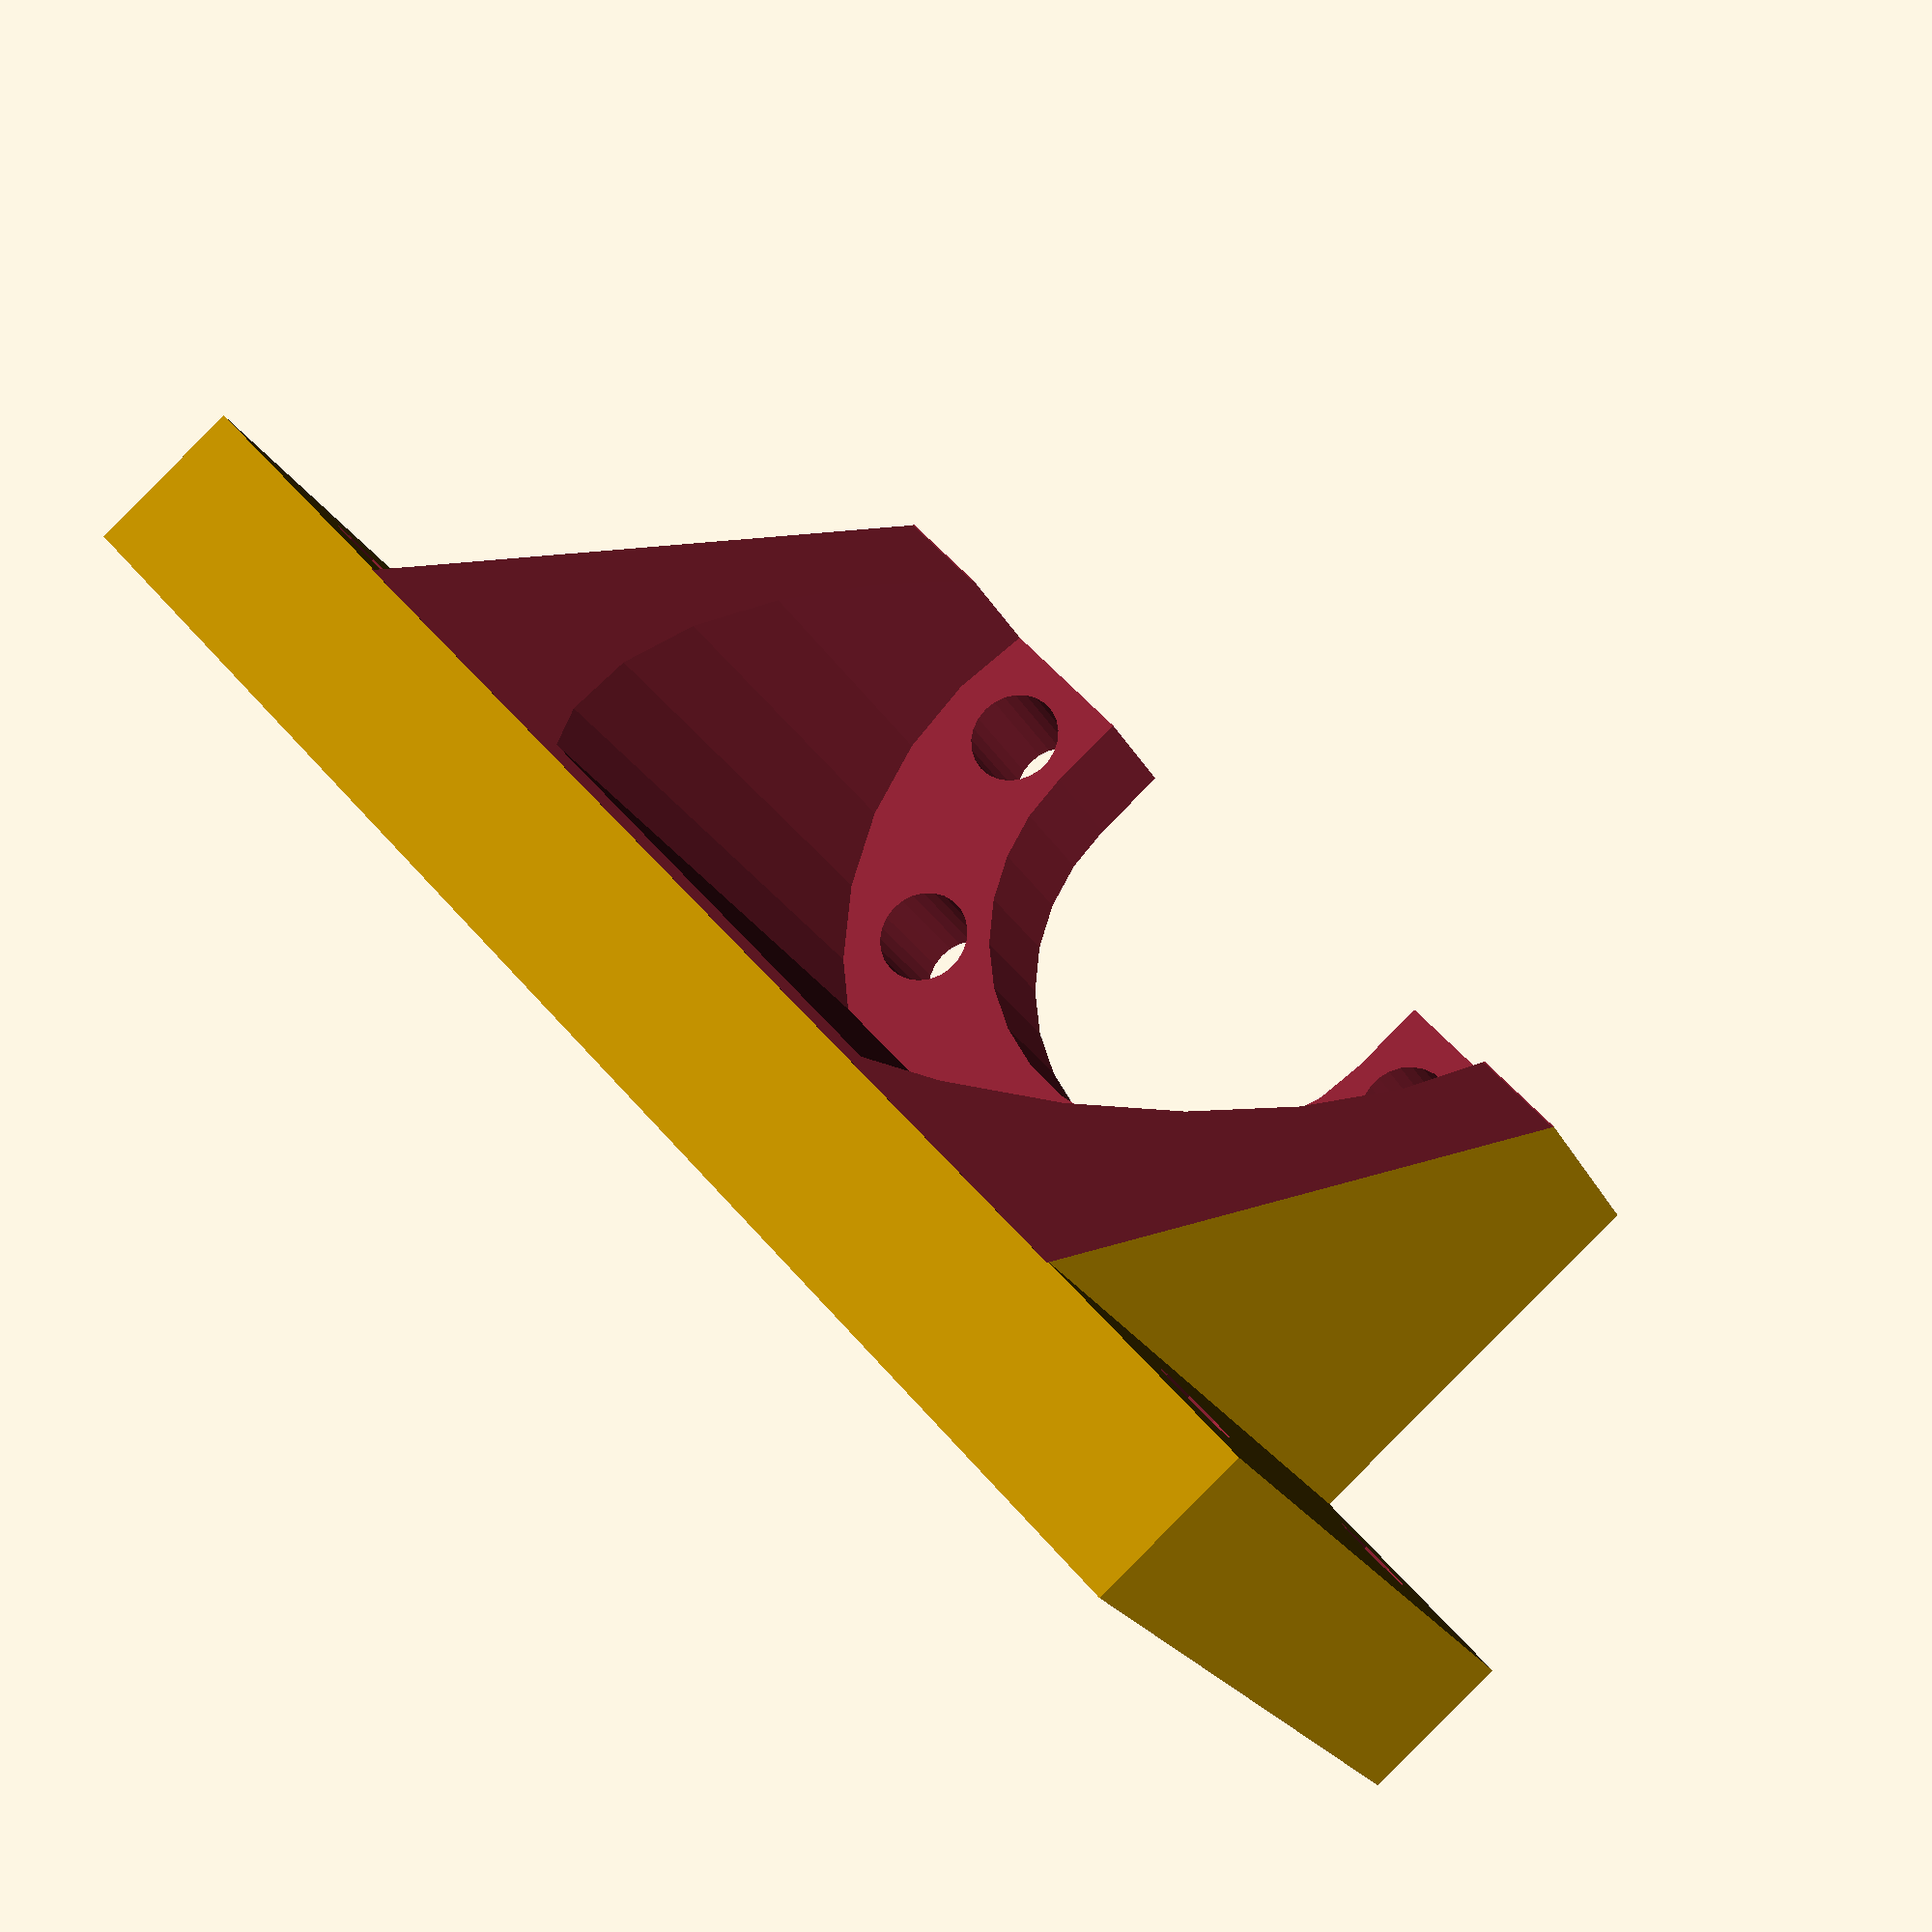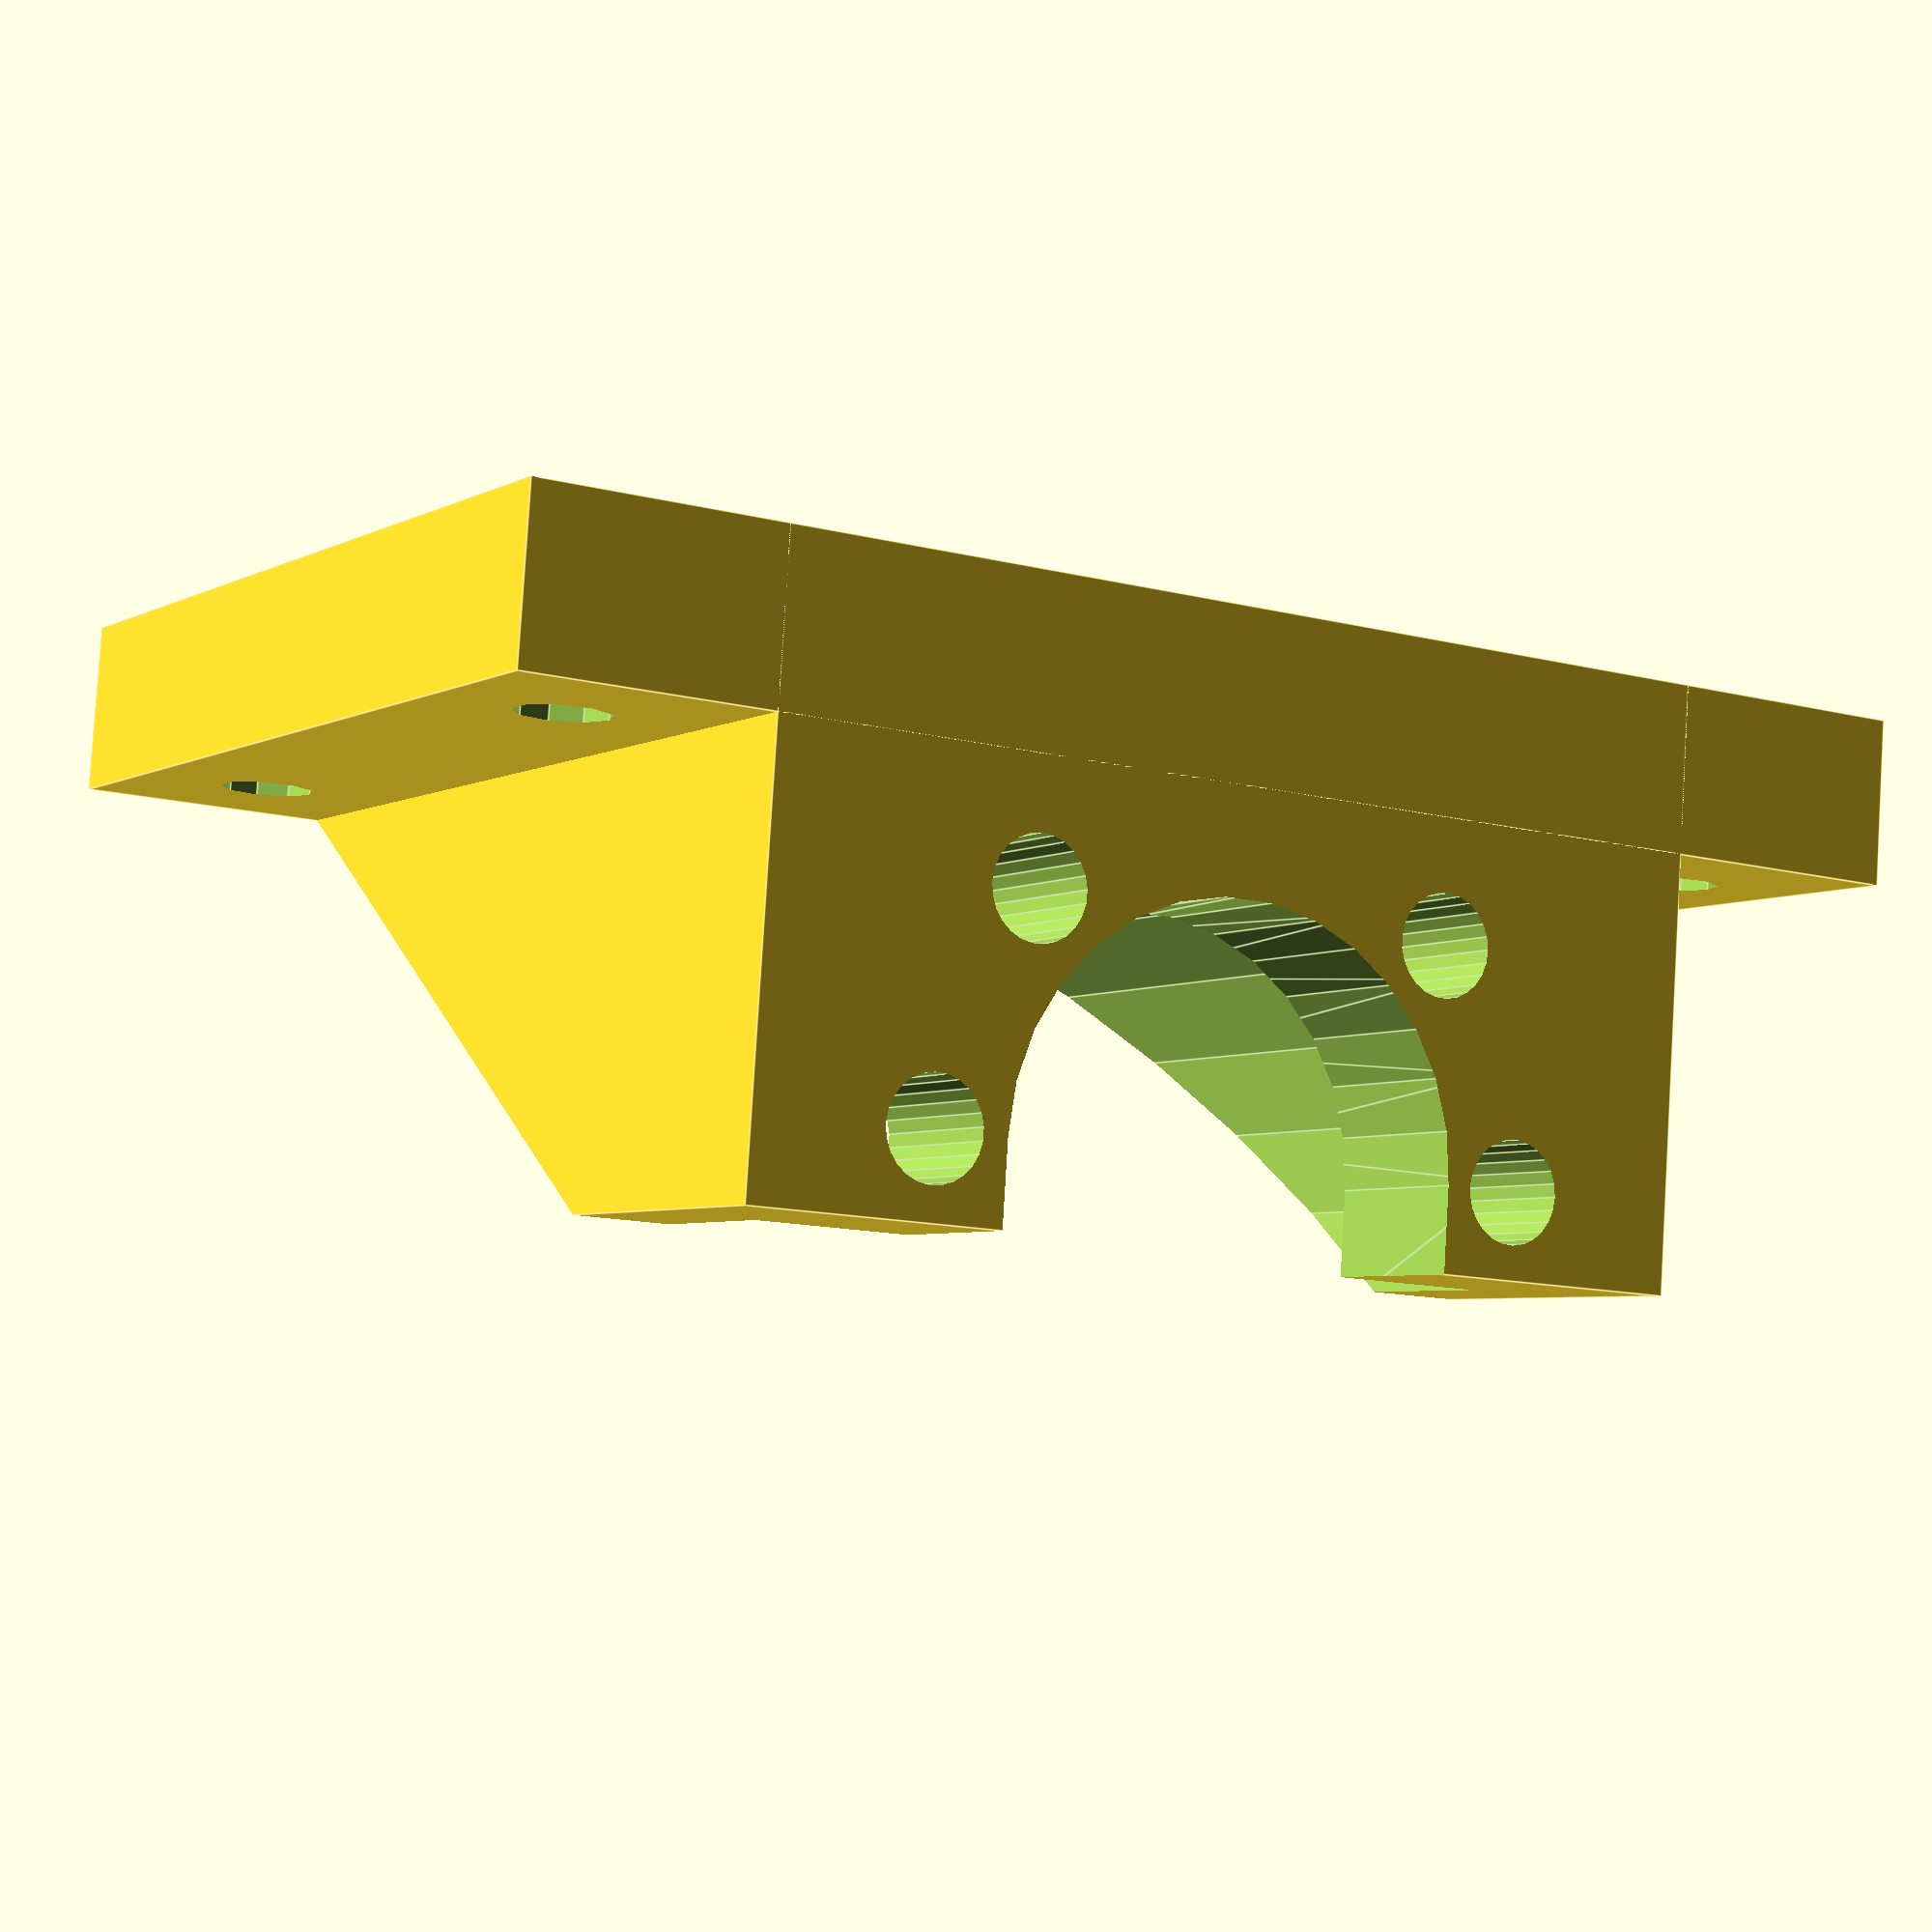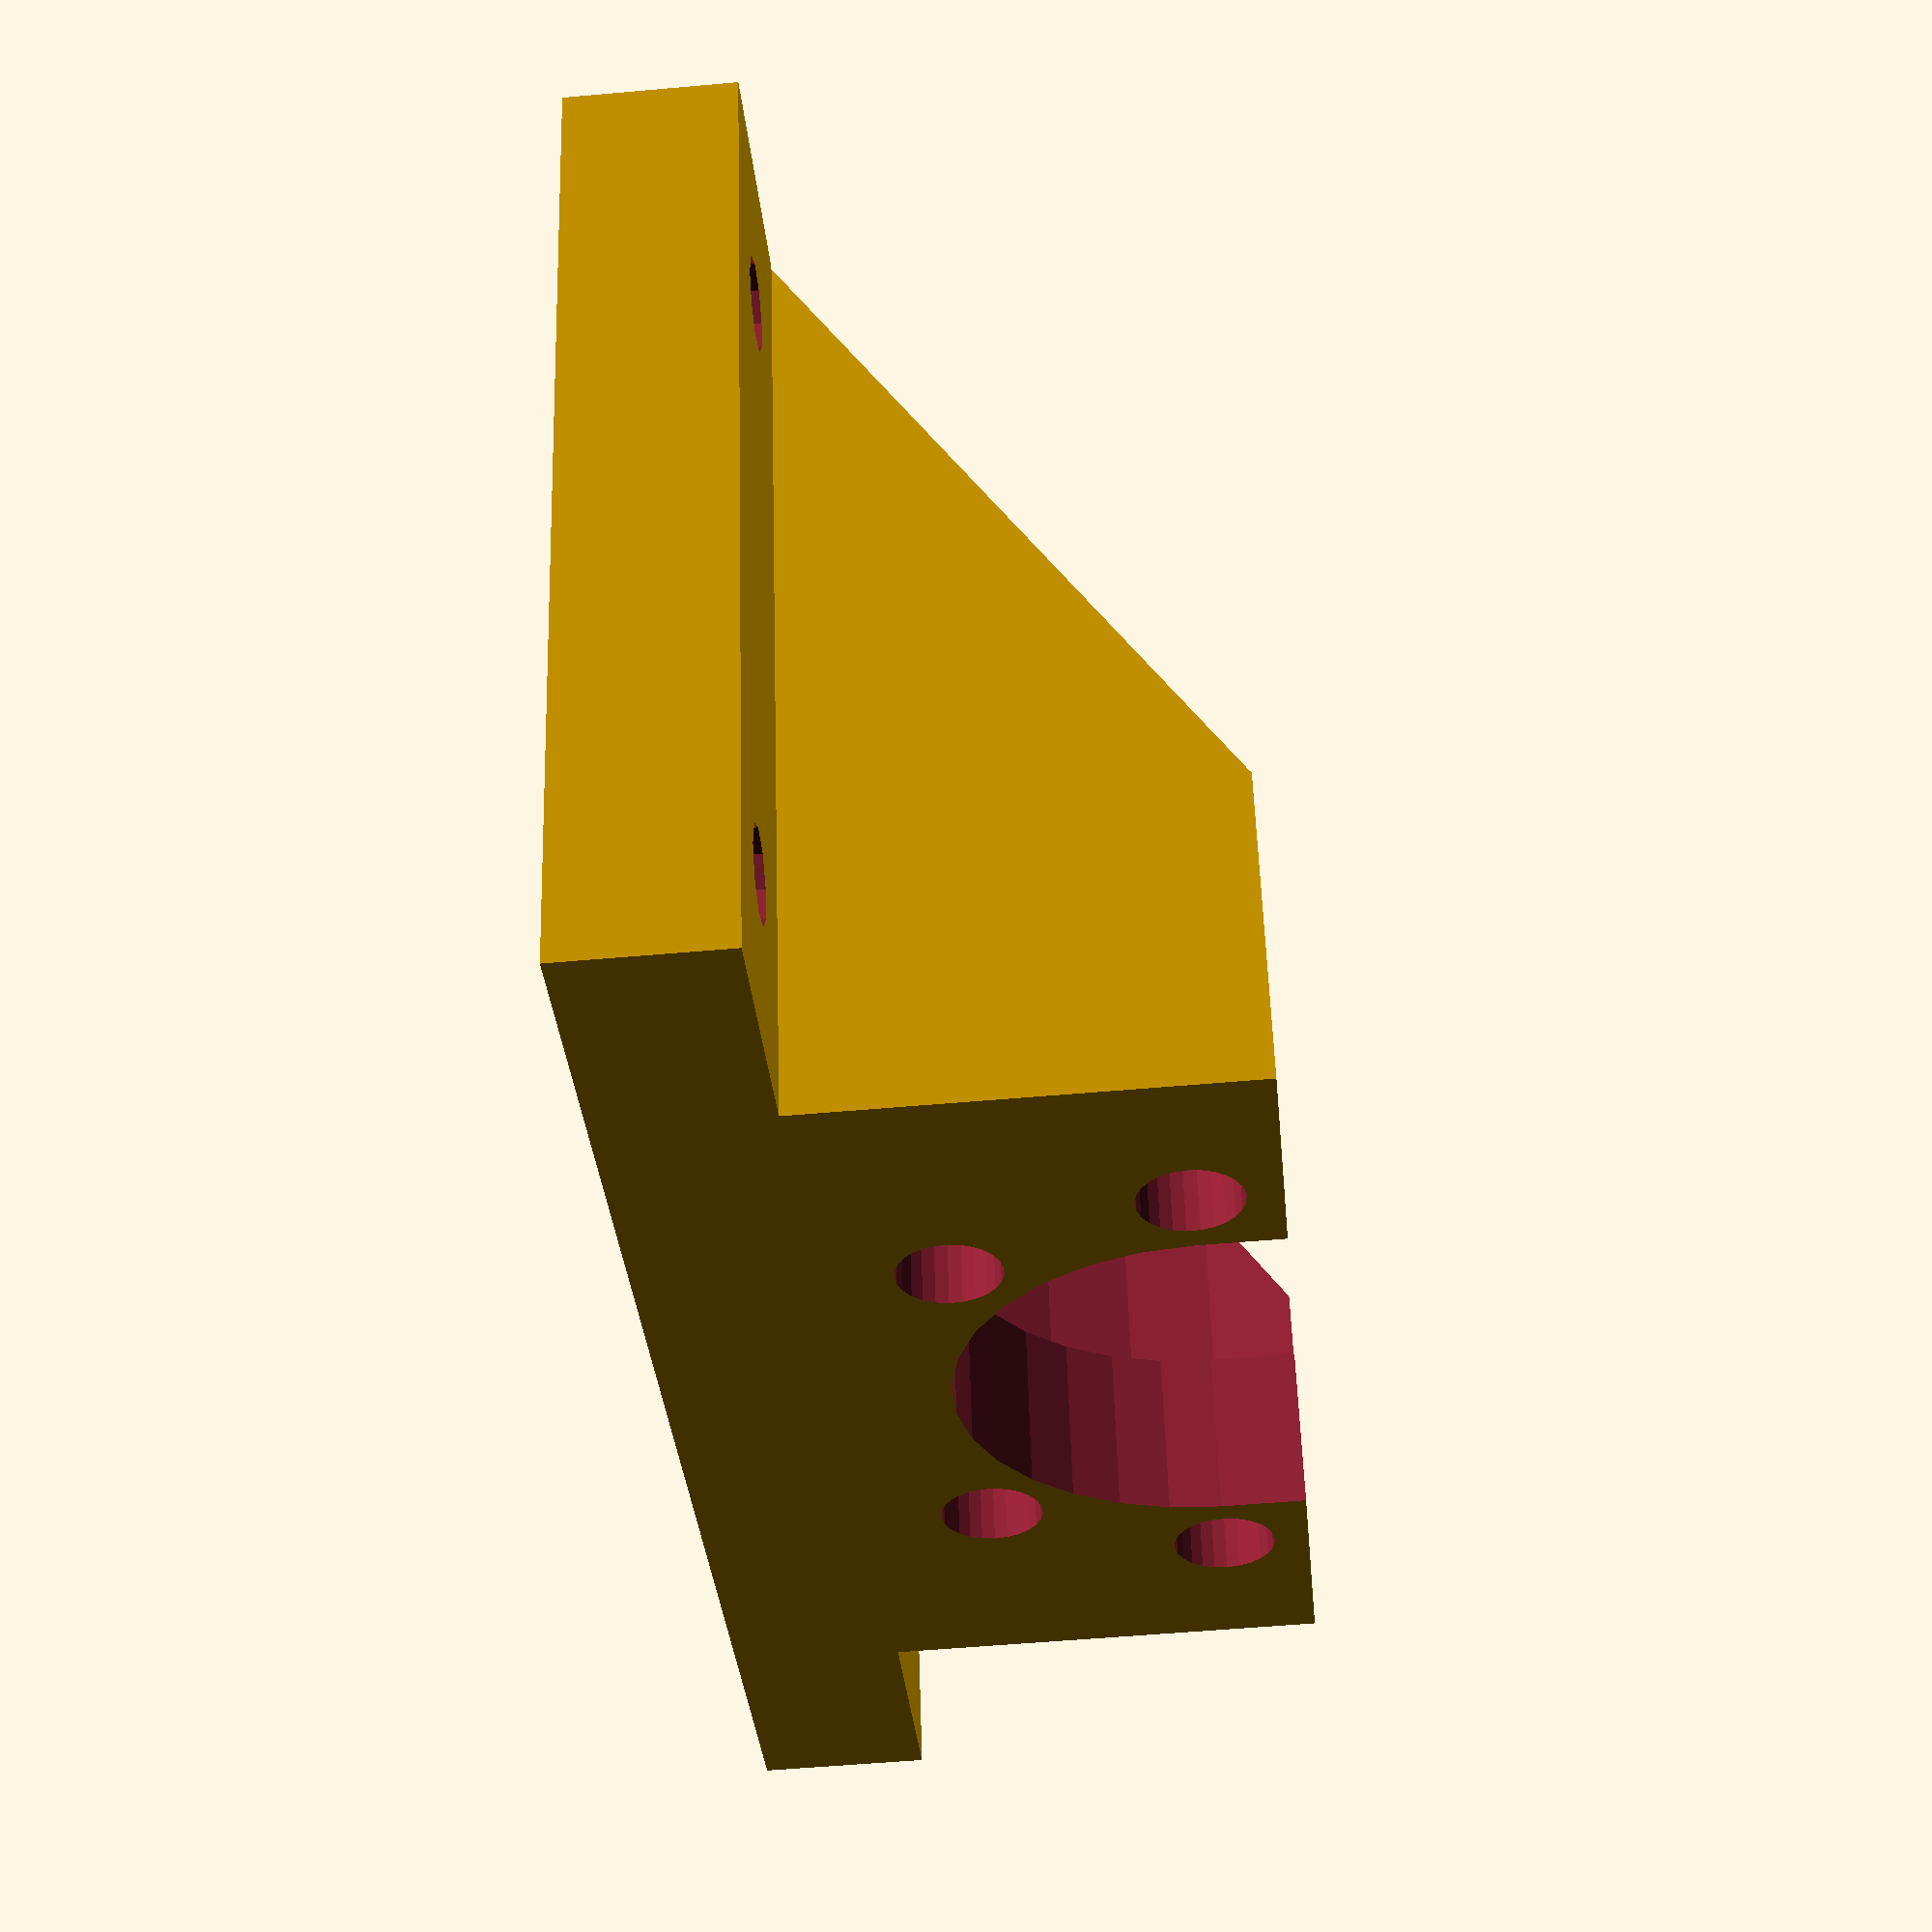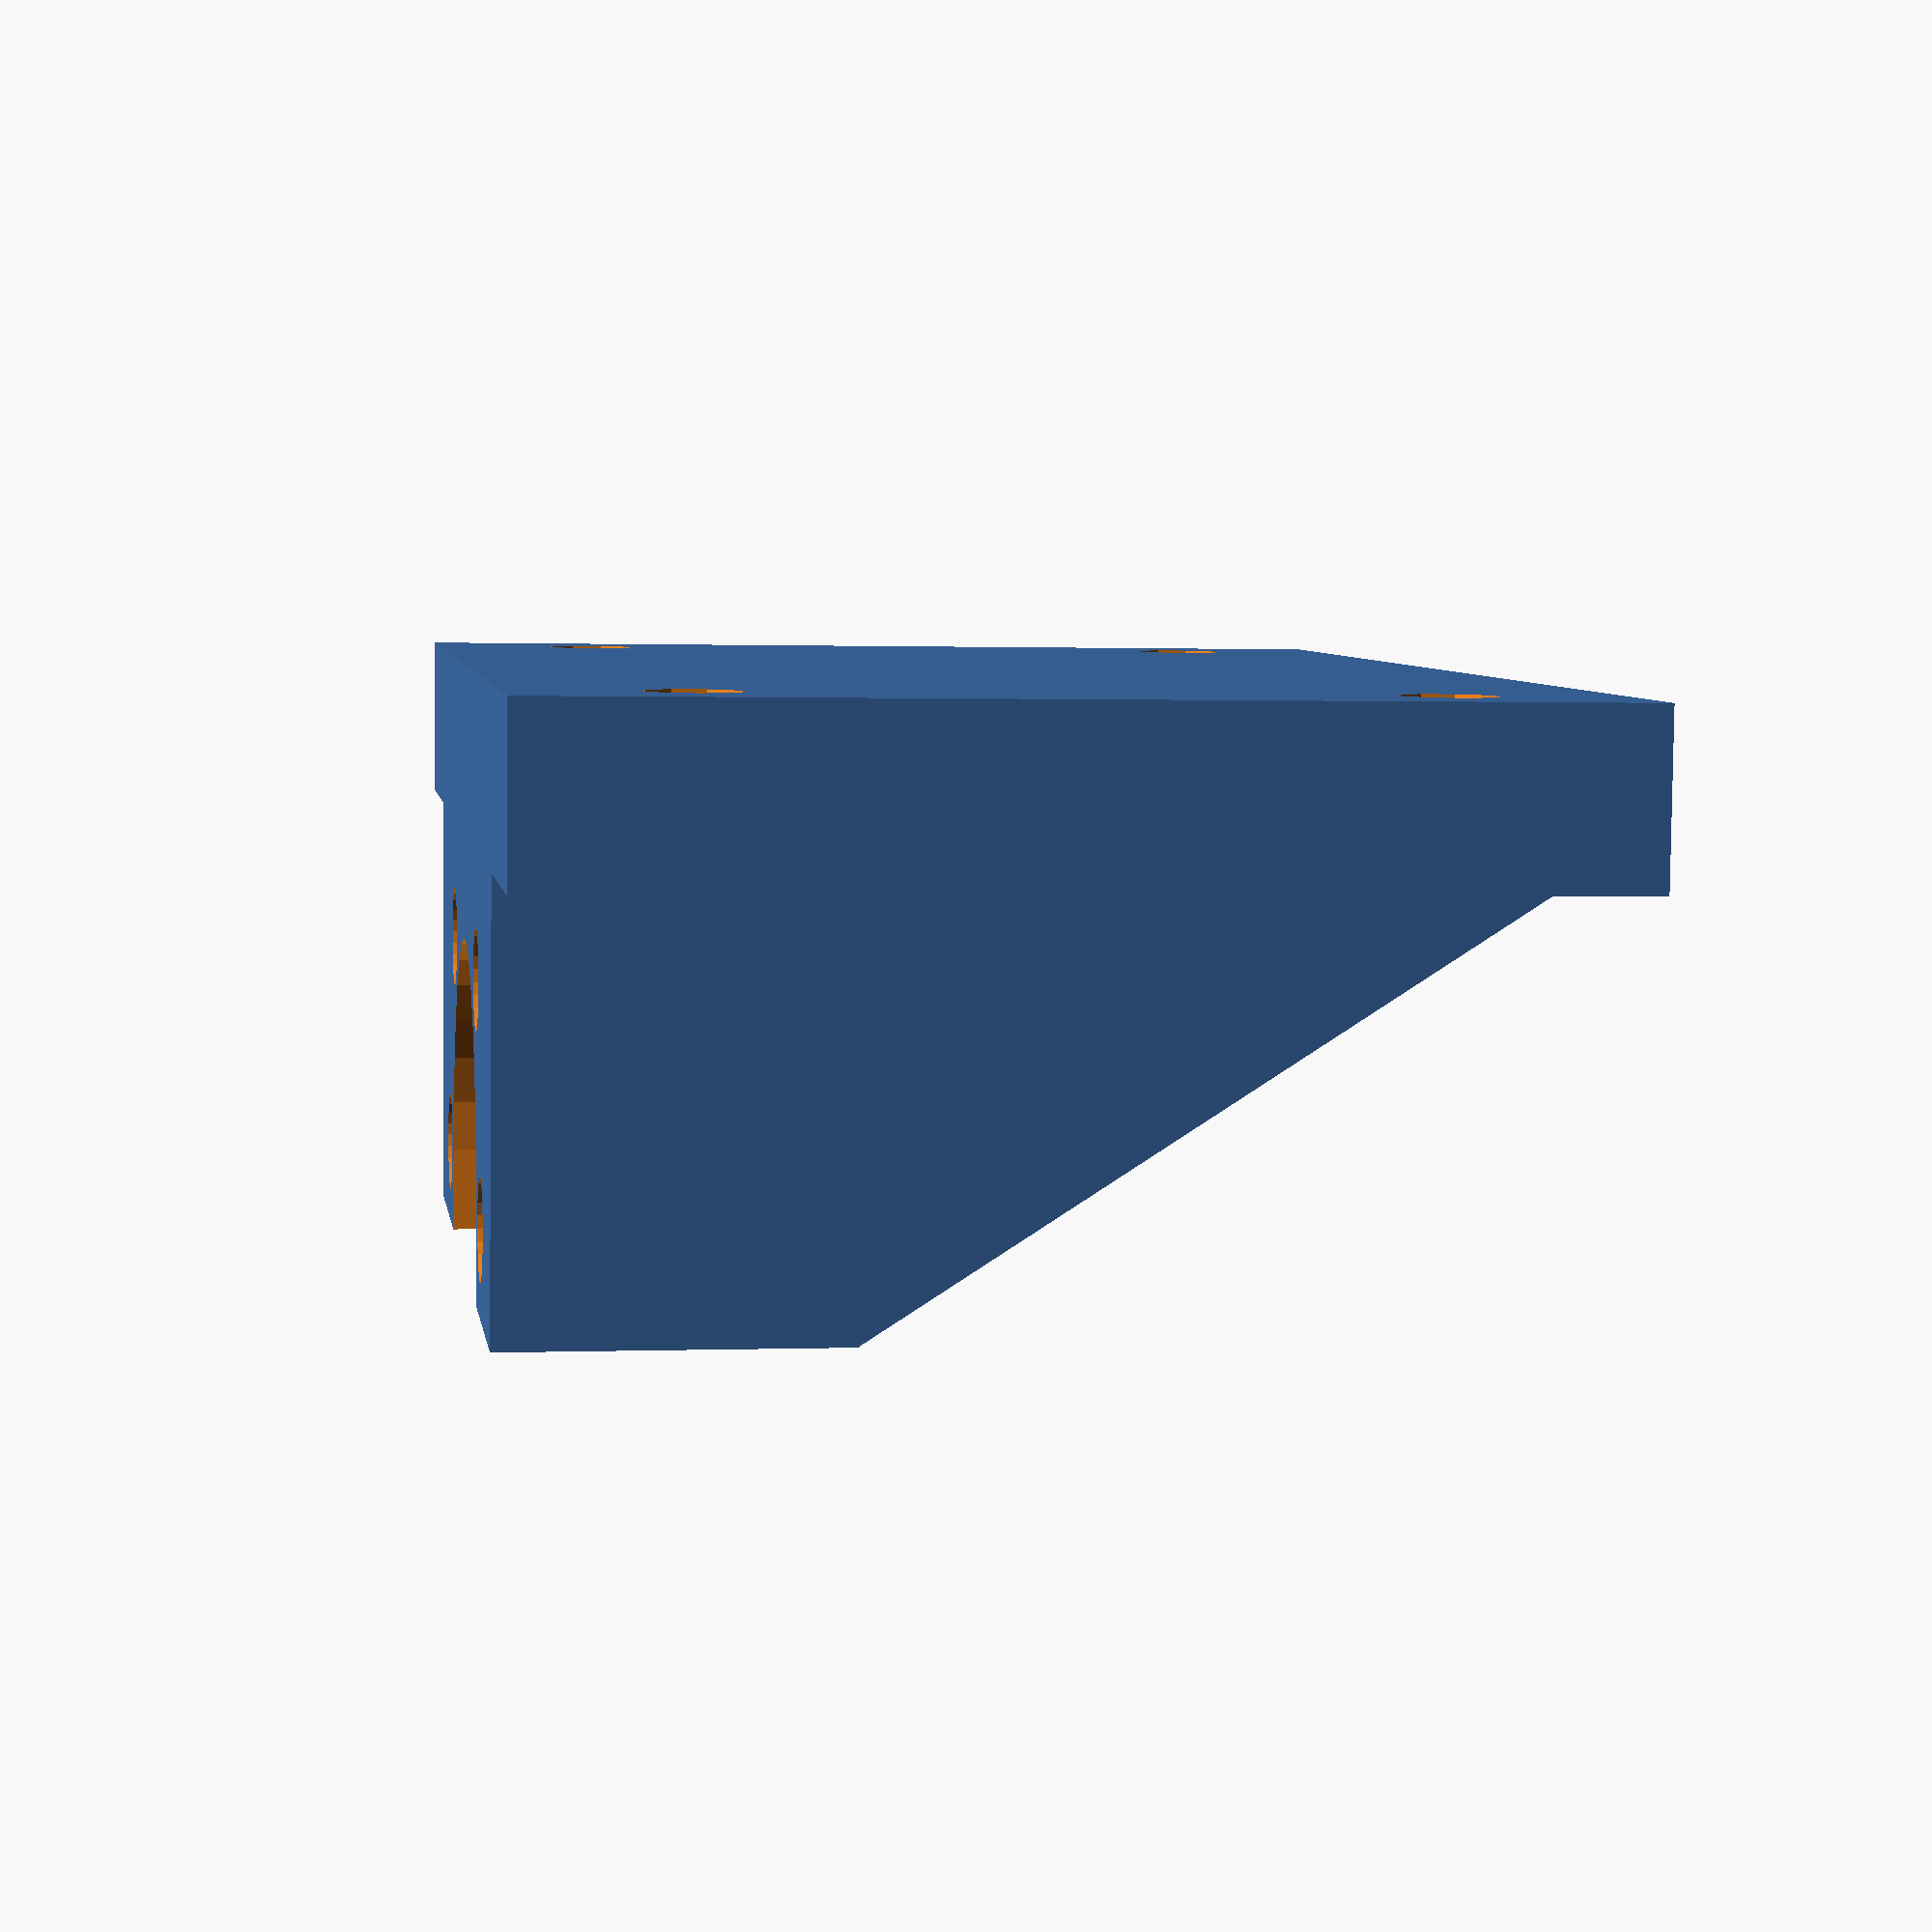
<openscad>
/**
 * 
 * CNC Router Y Carriage
 * 
 * Designed by Diego Viejo
 * Created on 20/Jan/2015
 * Last modified 17/Feb/2015
 * 
 */

//ball bearing bolt measurements
outerRad = 48 / 2;
holeRad = 38 / 2;
mainBodyRad = 28 / 2;

mainBodyLength = 60;

plateHeight = 6;
mainBodyHeigh = 10.7 + mainBodyRad + plateHeight;

// T-Slot measurements 
slotDist = 20;
slotWidth = 20*3;

width = slotWidth+30;

module roulette(localHeight=10)
{
  for(r=[-45, 0, 45, 135, 180, 225])
    rotate(r)
      translate([holeRad, 0, -1]) 
	cylinder(r=3, h=localHeight, $fn=25);
}

module carriageBody()
{
  translate([-slotWidth/2, 0, 0]) cube([slotWidth, mainBodyLength, mainBodyHeigh+5]);
  translate([-width/2, 0, 0]) cube([width, mainBodyLength, 10]);
}

module carriageHoles()
{
  translate([0, mainBodyLength+5, mainBodyHeigh])
    rotate([90, 0, 0]) hull()
    {
      cylinder(r=mainBodyRad+0.5, h=30);
      translate([0, mainBodyRad, 0])
	cylinder(r=mainBodyRad+0.5, h=30);
    }

  translate([0, mainBodyLength-10, mainBodyHeigh])
    rotate([90, 0, 0]) 
      intersection()
      {
	cylinder(r=outerRad+0.5, h=mainBodyLength-10+1);
	cube([100, outerRad*2 - 8+0.5, 100], center=true);
      }

  translate([0, mainBodyLength-mainBodyLength/3, mainBodyHeigh])
    rotate([-90, 0, 0])
      roulette(mainBodyLength/3+2);
  
  // T-Slot bolt holes and cap holes
  for(i=[-1, 1]) 
  {
    for(j=[-1, 1]) 
    {
      translate([i*(slotWidth+15)/2, mainBodyLength/2+slotDist*j, -1])
	cylinder(r=2.5+0.25, h=mainBodyHeigh+2);
    }
  }
        
  //fancy cut out
  hull()
  {
    for(i=[-1, 1]) 
    {
      translate([i*slotWidth/2, mainBodyLength*2/3, mainBodyHeigh+5]) sphere(r=0.1);
      translate([i*slotWidth/2, 0, mainBodyHeigh+5]) sphere(r=0.1);
      translate([i*slotWidth/2, 0, 10]) sphere(r=0.1);
    }
  }
}

module rodNutCarriage()
{
  difference()
  {
    carriageBody();
    carriageHoles();
  }
}

module chained_hull()
{
  for(i=[0:$children-2])
   hull()
   {
     children(i);
     children(i+1);
   }
}

// Helper module: centered cube on (X,Y) but not on Z, like cylinder
module centered_cube(size)
{
  translate([-size[0]/2, -size[1]/2, 0])
    cube(size);
}


rad = 3;
height=20;
displacement = 25;

module yPlate()
{
  difference()
  {
    leg();
    
    hull()
    {
      translate([slotWidth+displacement/2+rad/2, -mainBodyLength/2, -5]) cylinder(r=mainBodyLength/4, h=30);
      translate([slotWidth+displacement, -mainBodyLength/2, -5]) cylinder(r=mainBodyLength/4, h=30);
    }
    
    for(i=[-1, 1])
    {
      translate([slotWidth+displacement/3, -mainBodyLength/2+i*mainBodyLength/3, -5]) cylinder(r=1.7, h=30);
      translate([slotWidth+displacement/3, -mainBodyLength/2+i*mainBodyLength/3, -5]) cylinder(r=3.2, h=18);
    }
    translate([-slotWidth-displacement/3, -mainBodyLength/2	, -5]) cylinder(r=1.7, h=30);
    translate([-slotWidth-displacement/3, -mainBodyLength/2, -5]) cylinder(r=3.2, h=18);
    
      // T-Slot bolt holes and cap holes
  #for(i=[-1, 1]) 
  {
    for(j=[-1, 1]) 
    {
      translate([i*(slotWidth+15)/2, -mainBodyLength/2+slotDist*j, -5])
	cylinder(r=2.5+0.25, h=mainBodyHeigh+2);
    }
  }

  }
}

//module leg. 
module leg()
{
  rotate([90, 0, 0]) chained_hull()
  {
    translate([-slotWidth-displacement/3+rad, height-rad, mainBodyLength/3]) cylinder(r=rad, h=mainBodyLength/3);
    translate([-slotWidth-displacement+rad, height-rad, mainBodyLength/3]) cylinder(r=rad, h=mainBodyLength/3);
    translate([-slotWidth, 0, 0]) cylinder(r=rad, h=mainBodyLength);

    translate([slotWidth, 0, 0]) cylinder(r=rad, h=mainBodyLength);
    translate([slotWidth+displacement-rad, height-rad, 0]) cylinder(r=rad, h=mainBodyLength);
    translate([slotWidth+displacement/3-rad, height-rad, 0]) cylinder(r=rad, h=mainBodyLength);
  }
}

rodNutCarriage();

*translate([0, -50, 0]) 
  yPlate();

</openscad>
<views>
elev=270.0 azim=206.0 roll=224.9 proj=p view=solid
elev=96.7 azim=211.0 roll=176.5 proj=p view=edges
elev=233.5 azim=341.9 roll=264.5 proj=p view=wireframe
elev=264.6 azim=278.5 roll=0.7 proj=p view=solid
</views>
